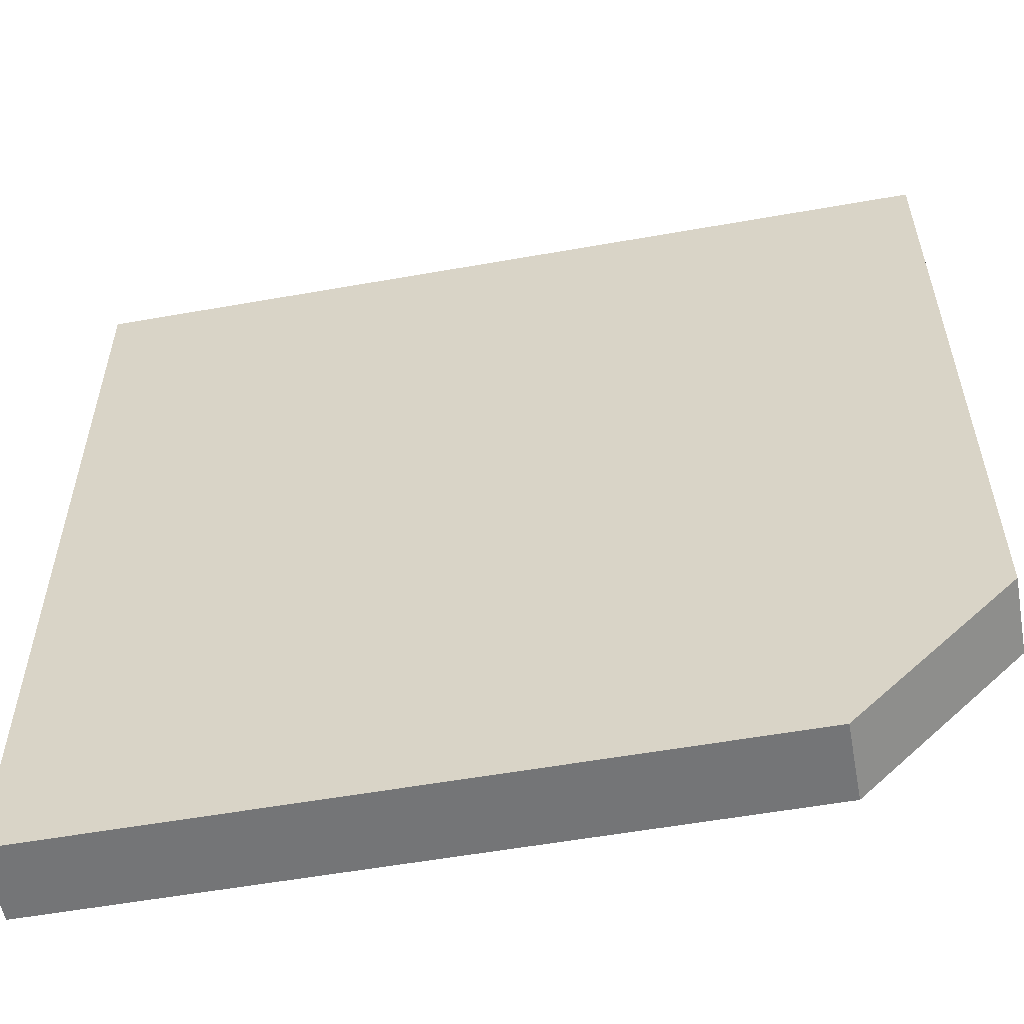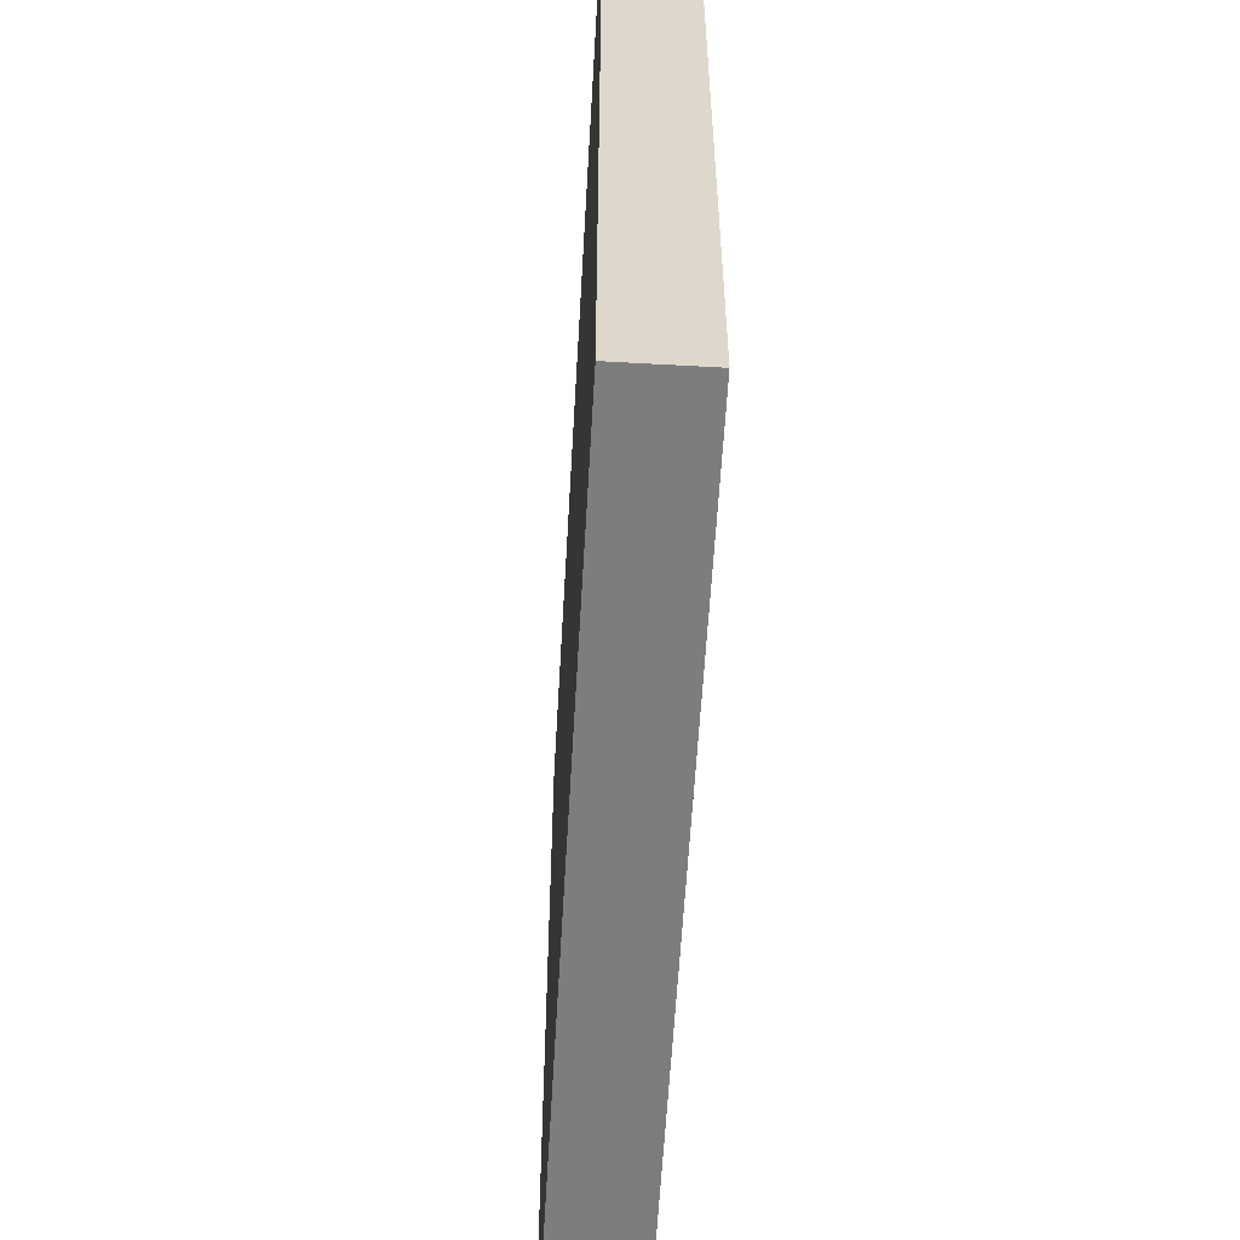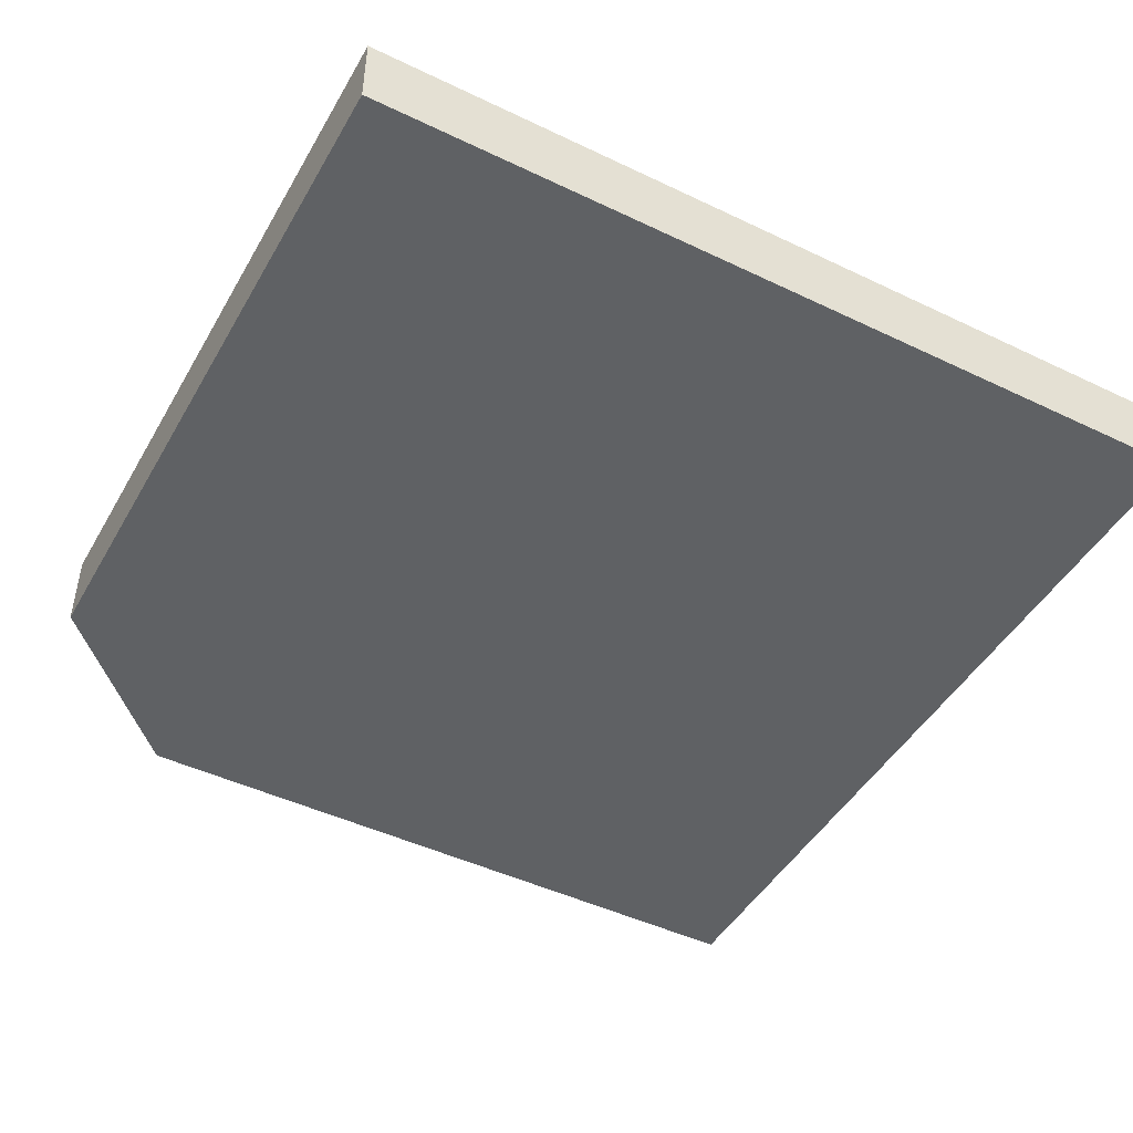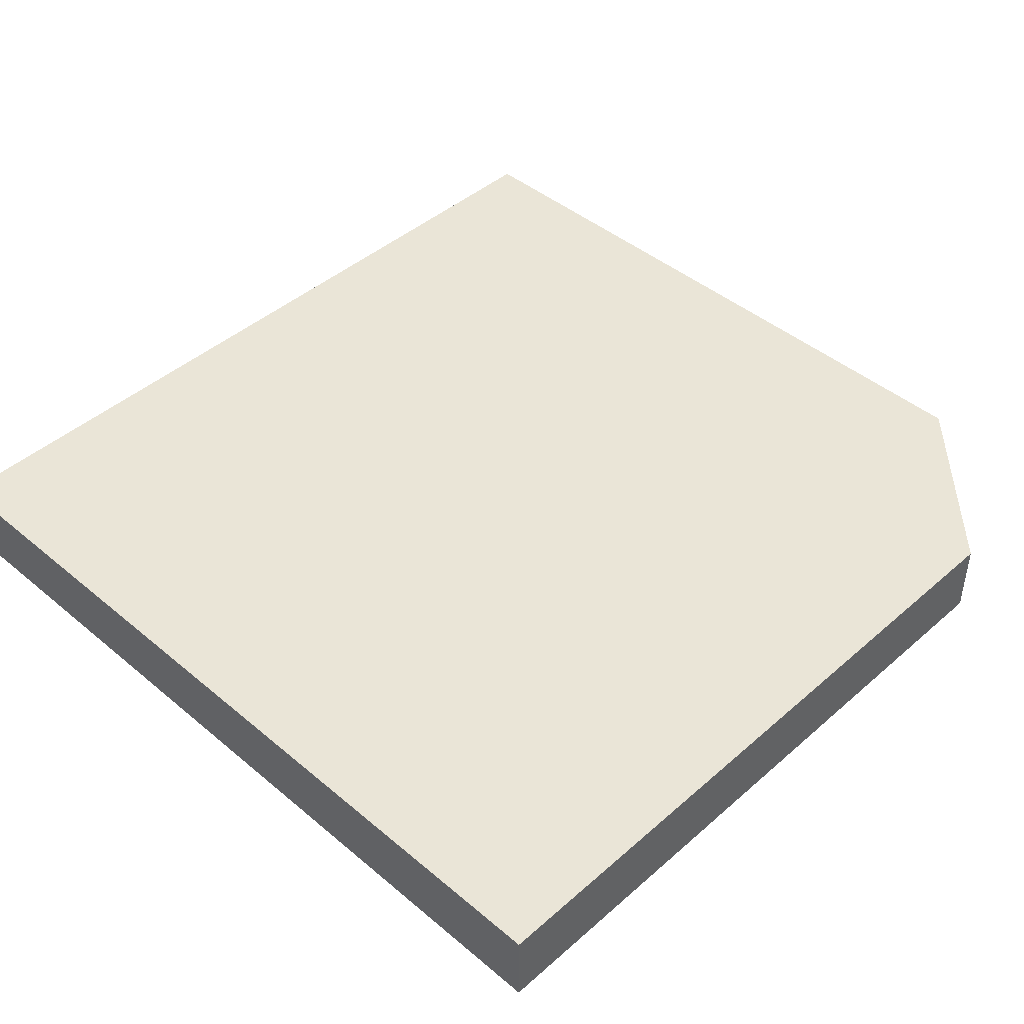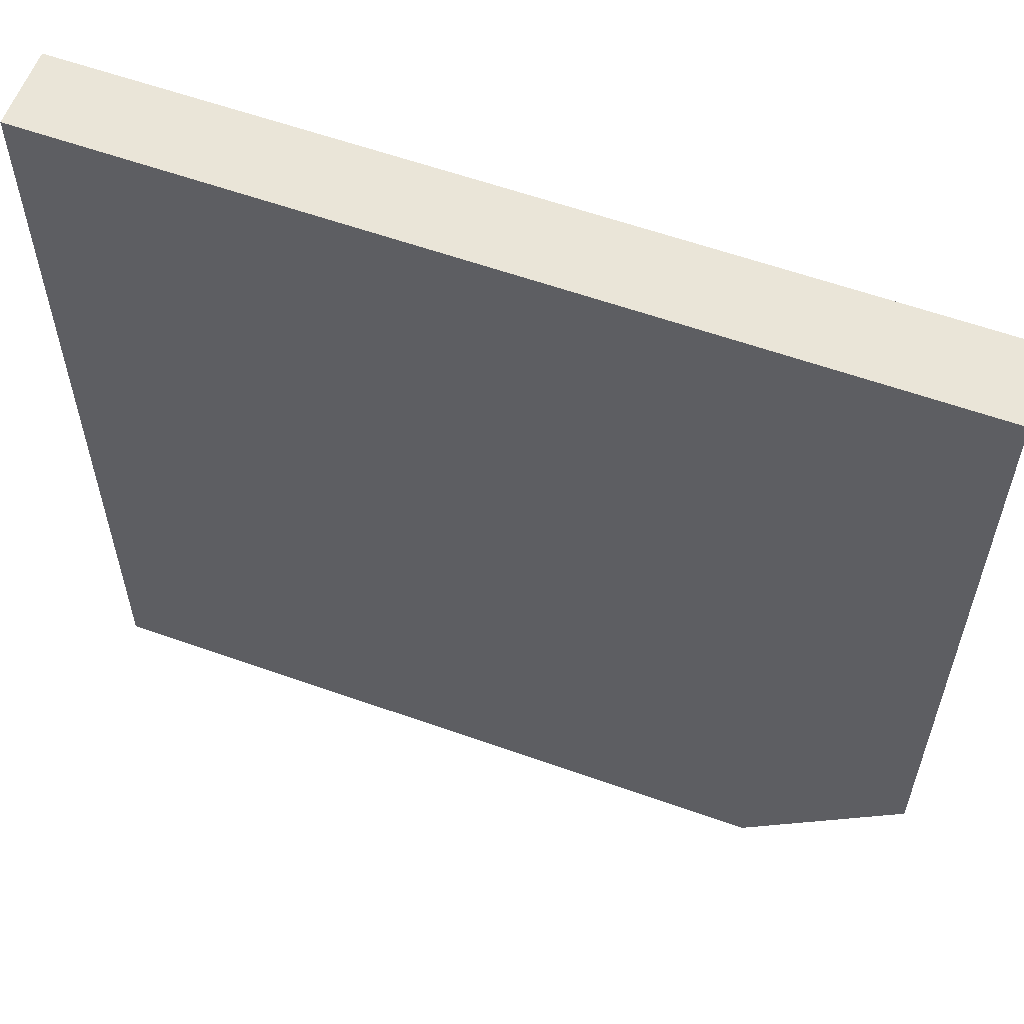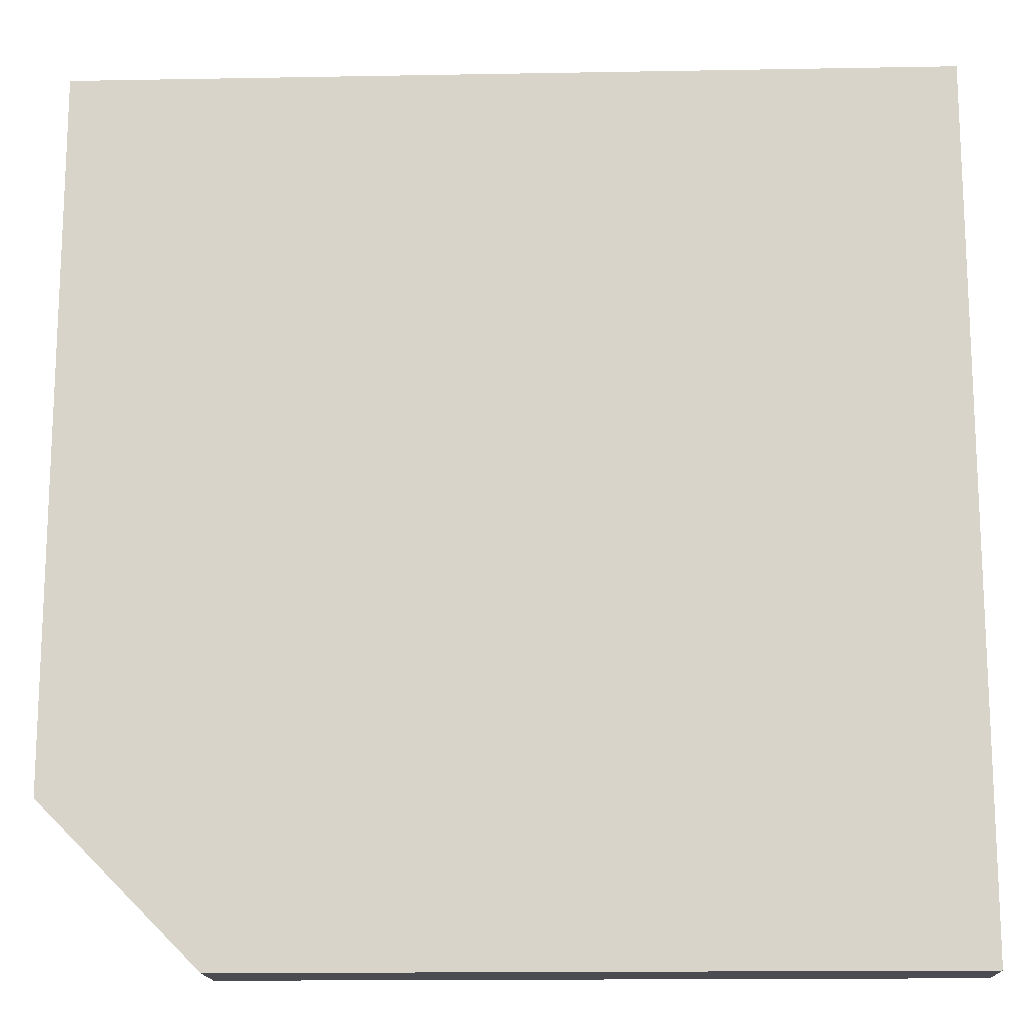
<metadata>
{"format":"obj","ext":"obj","renderer":"f3d","projection":"perspective","resolution":1024,"background":"white","views":[{"elev":-56.4,"azim":-169.5,"up":"+Z"},{"elev":-59.2,"azim":86.7,"up":"+Z"},{"elev":-46.5,"azim":-28.6,"up":"+Y"},{"elev":44.1,"azim":134.4,"up":"+Y"},{"elev":58.9,"azim":-159.8,"up":"+Z"},{"elev":-15.4,"azim":2.2,"up":"+Z"}]}
</metadata>
<code>
o floorCorner
v 0 0 0
v 0 0.4 0
v 0 0.4 4.4
v 0 -0 4.4
v -3.6 0.4 0
v -4.4 0.4 4.4
v -4.4 0.4 0.8
v -4.4 -0 4.4
v -3.6 0 0
v -4.4 -0 0.8
f 1 2 3
f 3 4 1
f 3 2 5
f 5 6 3
f 5 7 6
f 1 4 8
f 8 9 1
f 8 10 9
f 8 4 3
f 3 6 8
f 2 1 9
f 9 5 2
f 7 10 8
f 8 6 7
f 5 9 10
f 10 7 5

</code>
